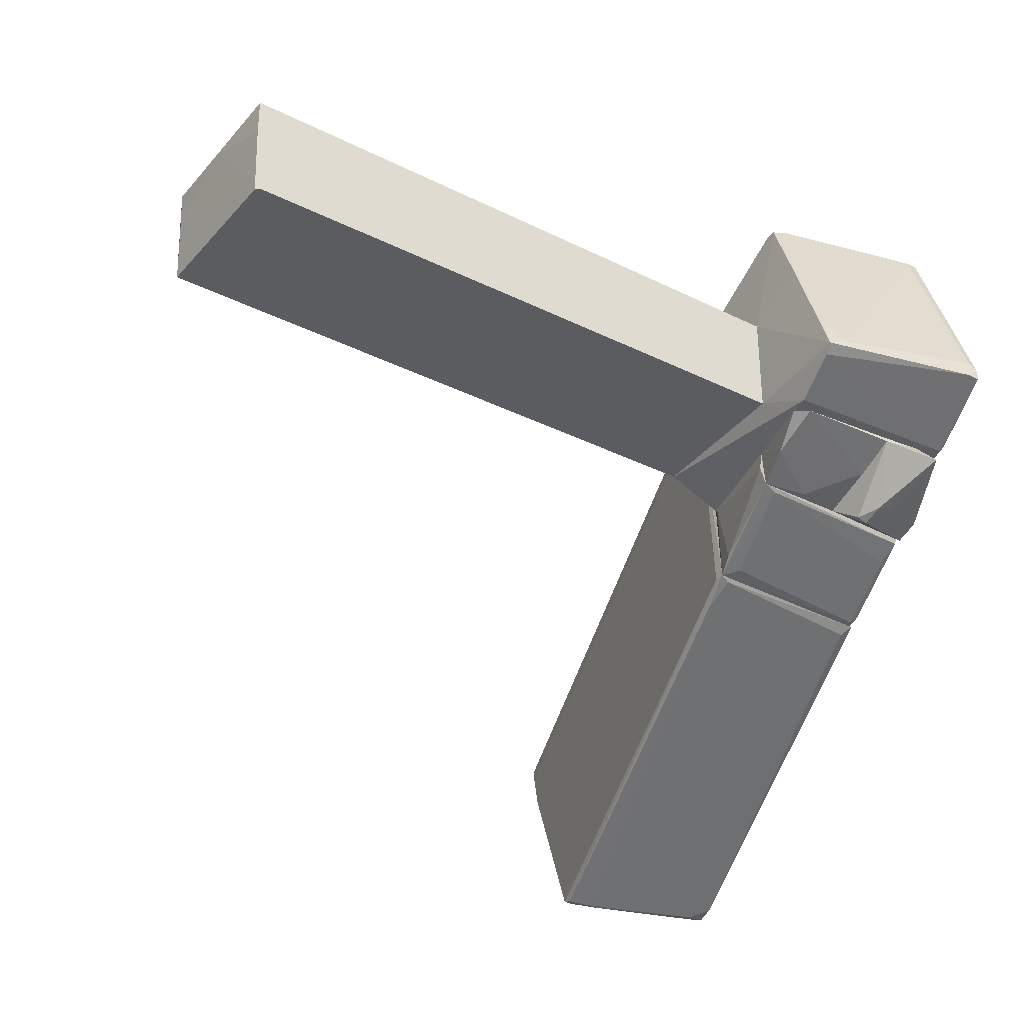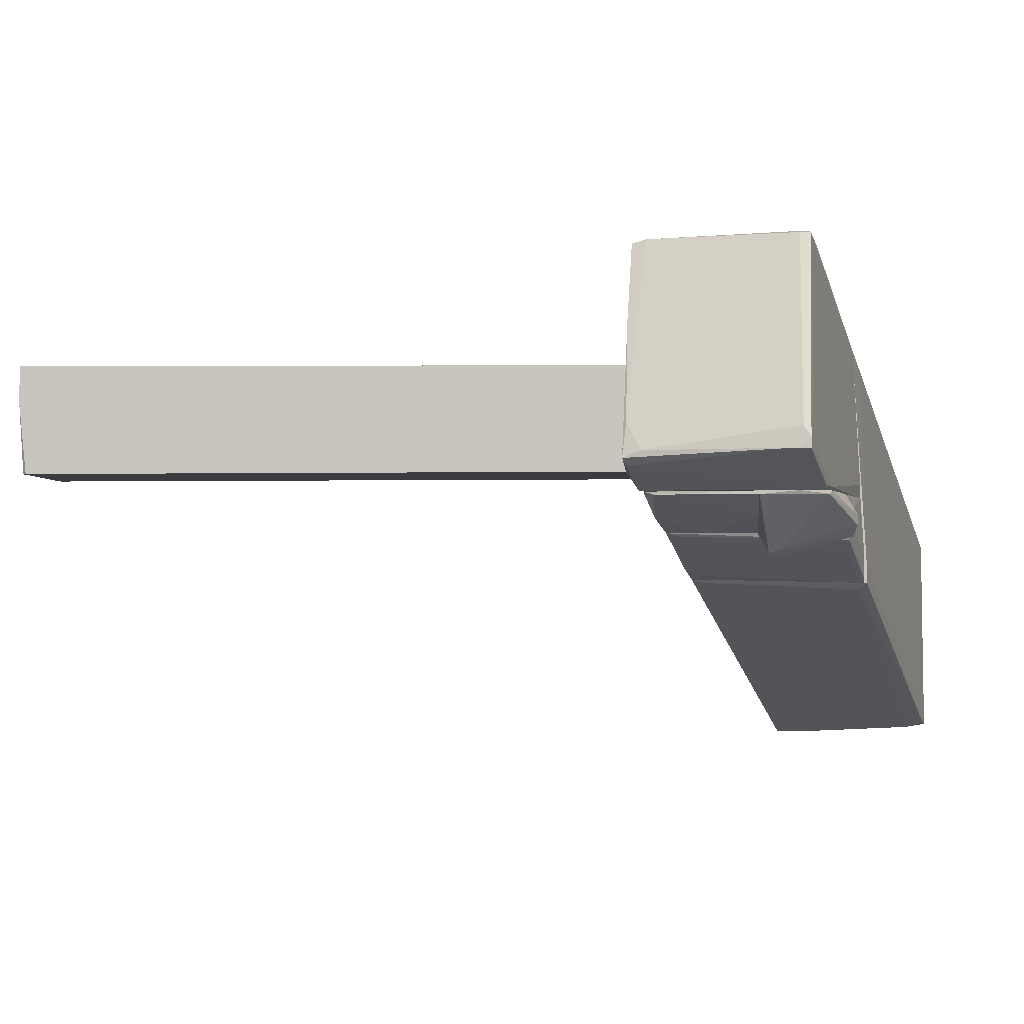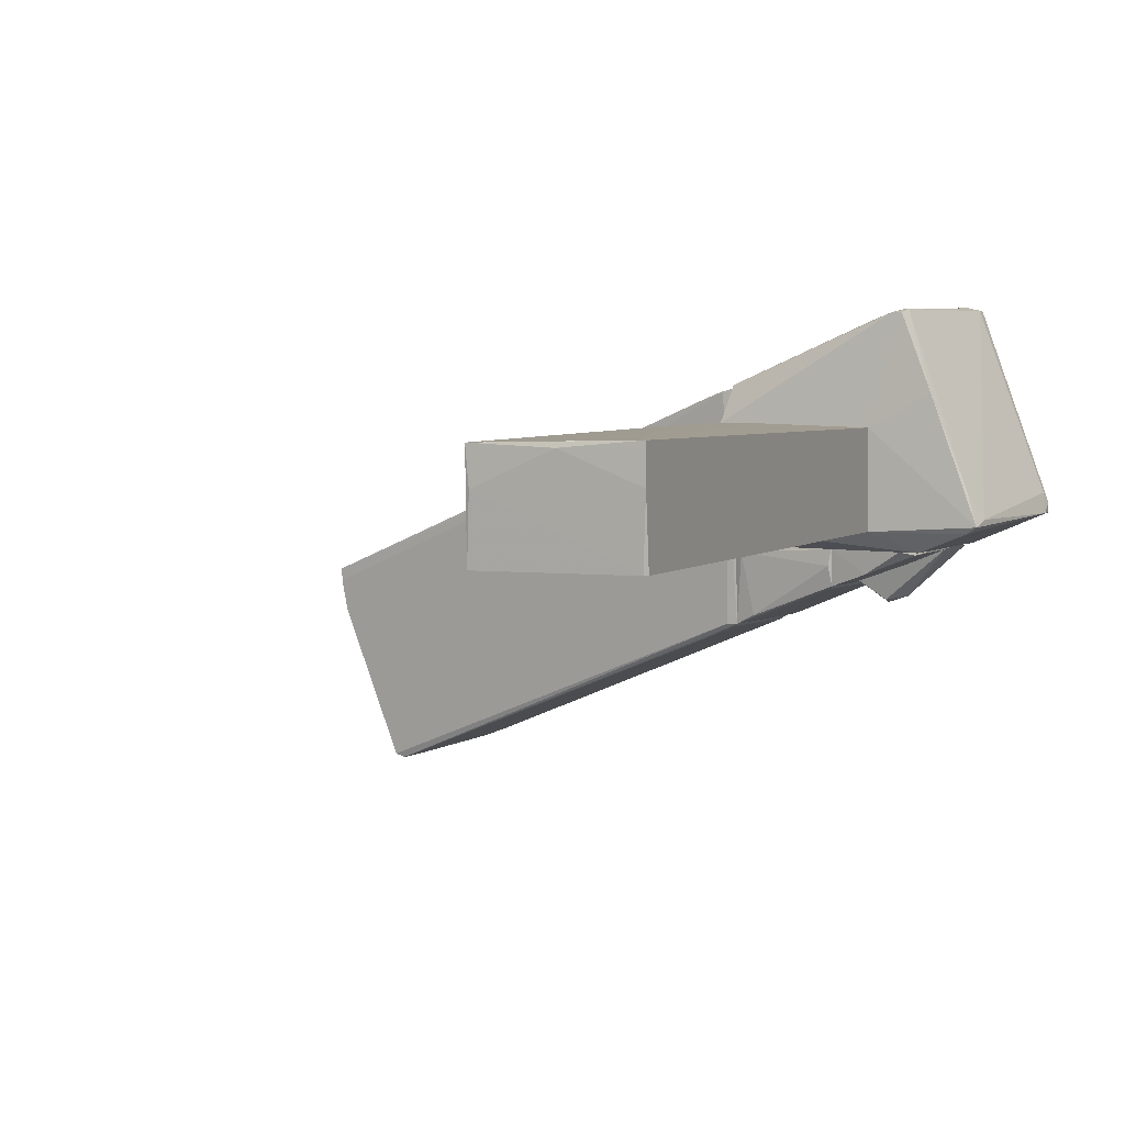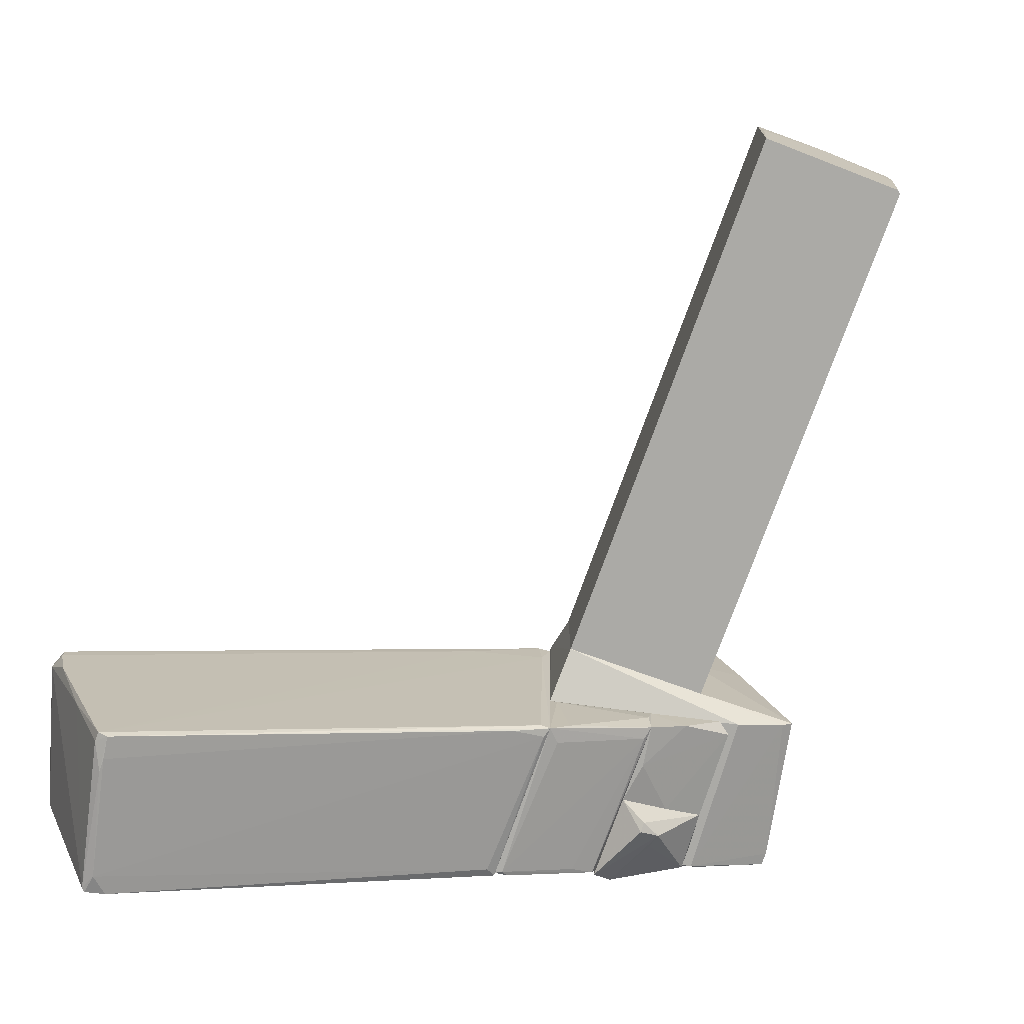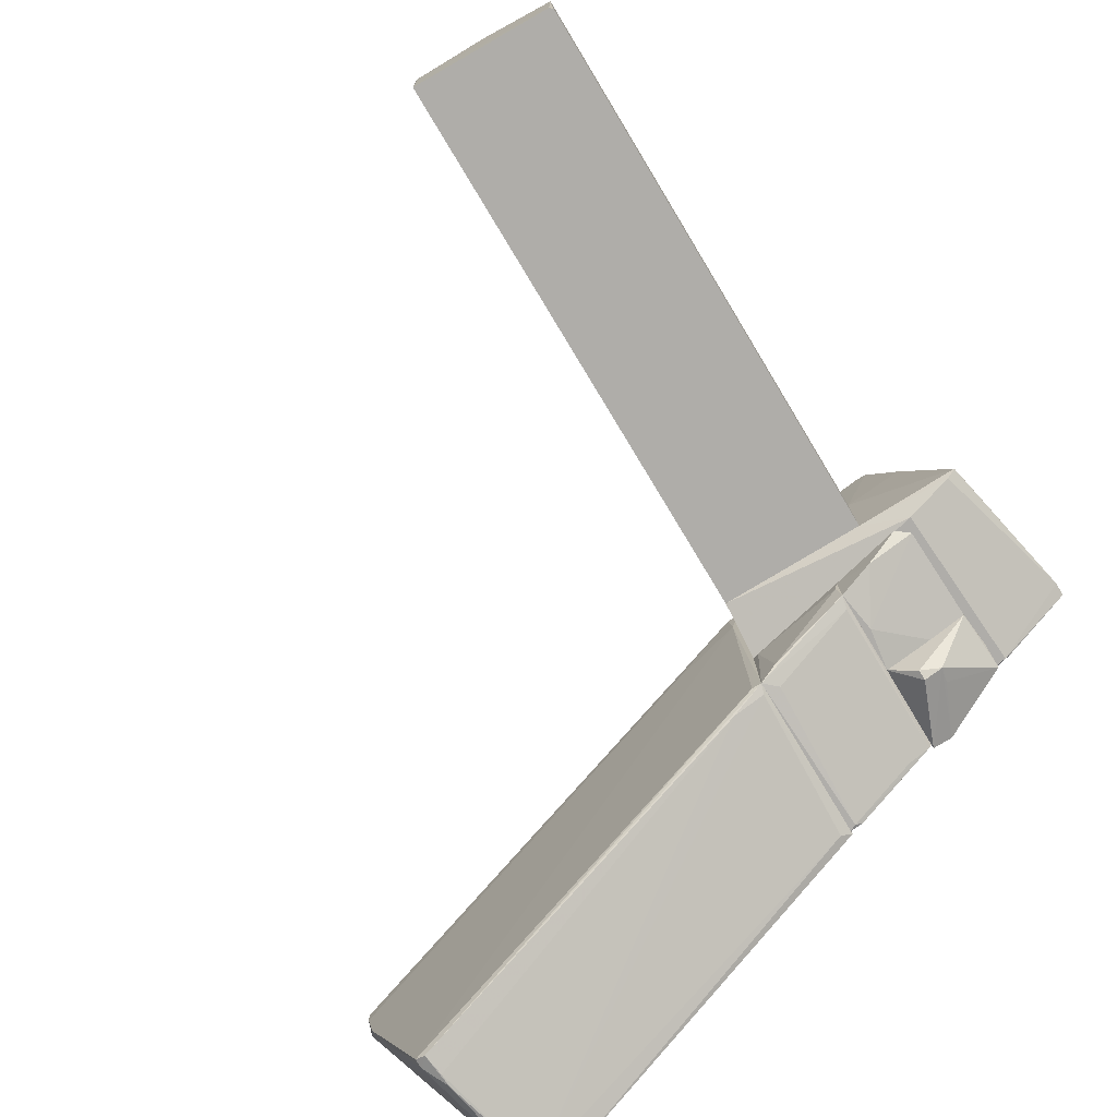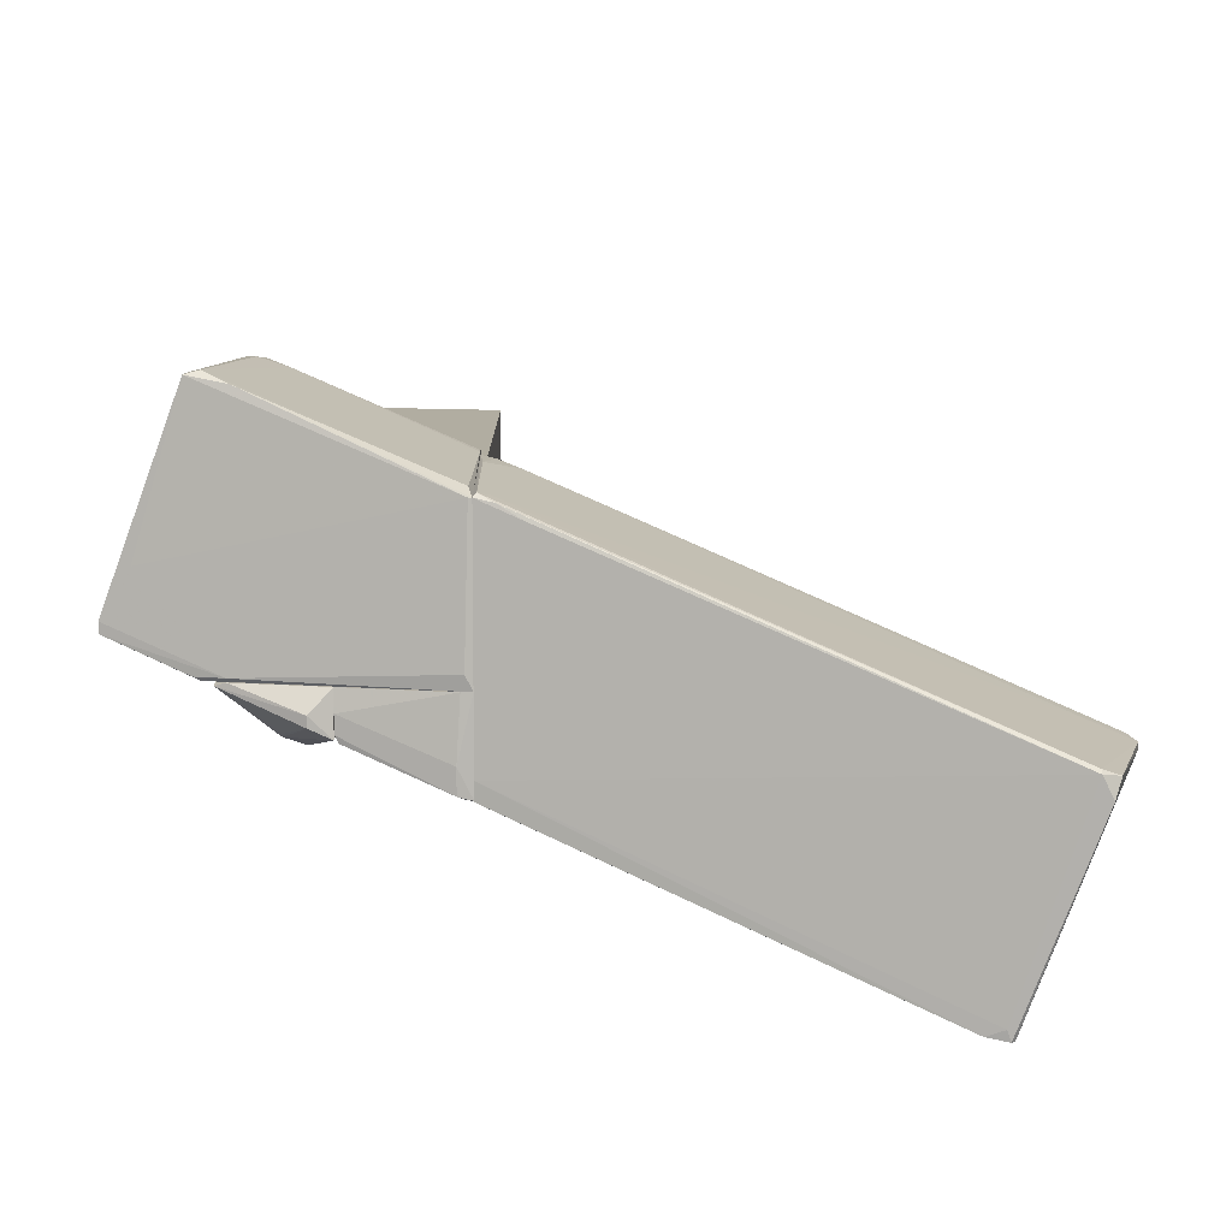
<metadata>
{"format":"obj","ext":"obj","renderer":"f3d","projection":"perspective","resolution":1024,"background":"white","views":[{"elev":-35.1,"azim":-123.4,"up":"+Z"},{"elev":-2.0,"azim":-85.4,"up":"+Z"},{"elev":4.3,"azim":-156.7,"up":"+Z"},{"elev":-75.8,"azim":160.2,"up":"+Z"},{"elev":-77.3,"azim":-148.9,"up":"+Z"},{"elev":10.6,"azim":-0.5,"up":"+Z"}]}
</metadata>
<code>
o convex_0
v 1.12 6.056 0.2056
v -1.21 -3.21 -0.8004
v 1.173 -3.21 -0.8004
v 1.173 -3.21 0.841
v -1.21 6.003 0.841
v -1.157 5.949 -0.8004
v -1.21 -3.21 0.7879
v 1.173 6.003 -0.8002
v 1.173 6.056 0.7879
v -1.21 5.897 -0.8004
v 1.173 -0.8271 0.841
v 0.6432 -3.21 0.841
v -0.04483 6.056 0.735
v -1.21 6.003 0.2583
v -1.104 6.003 0.841
f 11 9 15
f 2 3 4
f 3 2 6
f 2 4 7
f 5 2 7
f 4 3 8
f 6 1 8
f 3 6 8
f 4 8 9
f 8 1 9
f 2 5 10
f 6 2 10
f 5 4 11
f 4 9 11
f 4 5 12
f 7 4 12
f 5 7 12
f 1 6 13
f 9 1 13
f 5 9 13
f 10 5 14
f 6 10 14
f 5 13 14
f 13 6 14
f 9 5 15
f 5 11 15
o convex_1
v 1.279 -4.693 1.371
v 7.897 -6.281 -5.142
v 7.897 -6.07 -5.142
v 9.327 -6.069 -1.912
v 8.479 -8.399 -1.754
v 1.226 -6.916 -2.441
v 1.226 -4.163 -2.388
v 1.226 -6.704 1.211
v 7.526 -8.346 -4.983
v 1.438 -4.004 1.317
v 8.109 -5.699 -5.089
v 9.221 -5.805 -1.86
v 8.744 -8.24 -1.807
v 7.209 -8.293 -4.93
v 1.279 -6.651 1.264
v 1.226 -4.004 1.371
v 1.385 -6.81 -2.548
v 1.385 -4.163 -2.388
v 1.226 -6.916 -2.177
v 9.327 -6.069 -2.018
v 1.809 -4.322 -2.653
v 7.579 -8.293 -4.983
v 2.603 -4.269 0.6814
v 8.638 -8.399 -2.071
v 9.115 -5.805 -2.601
v 7.95 -5.699 -5.142
v 8.109 -5.858 -5.089
v 7.473 -8.028 -5.036
v 1.862 -6.863 0.9466
v 1.756 -4.163 1.211
v 8.479 -8.346 -1.701
v 8.691 -5.964 -1.648
v 1.385 -4.004 0.8408
v 7.473 -8.346 -4.824
v 1.279 -4.322 -2.441
v 1.438 -6.493 1.211
v 8.638 -5.858 -3.818
v 9.221 -5.805 -2.071
v 1.491 -6.757 1.158
f 46 30 54
f 22 21 23
f 22 23 31
f 16 25 31
f 30 16 31
f 23 30 31
f 29 21 32
f 23 21 34
f 21 29 34
f 27 19 35
f 19 28 35
f 25 27 38
f 20 24 39
f 28 20 39
f 35 28 39
f 24 37 39
f 37 35 39
f 26 38 40
f 17 18 41
f 22 33 41
f 33 26 41
f 36 22 41
f 18 36 41
f 37 17 42
f 17 41 42
f 41 26 42
f 18 17 43
f 24 29 43
f 29 32 43
f 36 18 43
f 17 37 43
f 37 24 43
f 34 20 44
f 23 34 44
f 25 16 45
f 27 25 45
f 28 19 46
f 20 28 46
f 19 27 47
f 27 45 47
f 46 19 47
f 22 31 48
f 31 25 48
f 33 22 48
f 26 33 48
f 38 26 48
f 25 38 48
f 24 20 49
f 29 24 49
f 20 34 49
f 34 29 49
f 21 22 50
f 32 21 50
f 22 36 50
f 43 32 50
f 36 43 50
f 16 30 51
f 45 16 51
f 30 46 51
f 46 47 51
f 47 45 51
f 35 37 52
f 26 40 52
f 40 35 52
f 37 42 52
f 42 26 52
f 27 35 53
f 38 27 53
f 35 40 53
f 40 38 53
f 30 23 54
f 23 44 54
f 44 20 54
f 20 46 54
o convex_2
v -1.21 -3.475 2.429
v -2.11 -6.122 -1.118
v -2.216 -6.122 -1.065
v 1.226 -6.704 1.211
v 1.173 -3.21 -0.8002
v -2.904 -3.21 -0.6942
v -2.269 -5.91 2.588
v 1.226 -6.81 -1.118
v 1.226 -3.952 1.423
v -3.381 -5.857 -0.4296
v -1.951 -3.422 -1.118
v -1.686 -3.316 2.535
v 1.173 -3.21 0.8407
v 1.226 -4.11 -1.118
v -2.057 -5.857 2.641
v 1.173 -6.493 1.317
v -3.381 -5.645 -0.5886
v -2.269 -5.751 2.588
v -2.957 -3.475 -0.5886
v 1.119 -6.81 -0.9058
v -1.21 -3.21 0.7877
v -1.739 -3.528 2.588
v -3.328 -5.751 -0.2706
v 1.173 -6.704 1.211
v -1.792 -6.228 -1.065
v -1.528 -3.316 2.535
v -2.745 -3.263 -0.8002
v -2.163 -3.263 1.317
v -2.957 -5.91 0.2589
v 1.226 -4.11 1.423
v -1.21 -3.21 -0.8002
v -1.686 -6.016 2.482
v -3.381 -5.857 -0.5886
v -1.633 -3.634 2.588
v -2.745 -3.263 -0.165
f 76 82 89
f 58 62 63
f 62 56 65
f 59 60 67
f 63 59 67
f 59 63 68
f 63 62 68
f 65 59 68
f 62 65 68
f 61 69 72
f 60 71 73
f 62 58 74
f 67 60 75
f 66 67 75
f 72 69 76
f 64 61 77
f 71 64 77
f 61 72 77
f 73 71 77
f 72 73 77
f 74 58 78
f 74 78 79
f 57 56 79
f 56 62 79
f 62 74 79
f 55 63 80
f 63 67 80
f 67 66 80
f 66 76 80
f 65 56 81
f 56 71 81
f 71 60 81
f 75 60 82
f 66 75 82
f 76 66 82
f 61 64 83
f 78 61 83
f 79 78 83
f 64 79 83
f 63 55 84
f 58 63 84
f 55 69 84
f 70 58 84
f 69 70 84
f 60 59 85
f 59 65 85
f 81 60 85
f 65 81 85
f 69 61 86
f 58 70 86
f 70 69 86
f 78 58 86
f 61 78 86
f 56 57 87
f 71 56 87
f 64 71 87
f 57 79 87
f 79 64 87
f 69 55 88
f 76 69 88
f 55 80 88
f 80 76 88
f 60 73 89
f 73 72 89
f 72 76 89
f 82 60 89
o convex_3
v 0.9079 -4.057 -2.23
v -0.4686 -6.545 -1.701
v -0.4686 -6.545 -1.436
v 1.226 -6.863 -2.442
v 1.226 -6.81 -1.118
v -0.4686 -3.74 -1.118
v 1.226 -4.111 -1.118
v -0.4686 -3.793 -1.701
v -0.4686 -6.492 -1.118
v 1.226 -4.163 -2.389
v -0.04497 -6.545 -1.965
v 1.014 -6.863 -2.389
v 1.014 -4.375 -2.336
v -0.4155 -4.004 -1.754
v -0.4155 -6.545 -1.806
v 1.12 -6.81 -2.442
v 1.067 -6.81 -1.118
v 1.12 -4.057 -1.224
v -0.4155 -3.74 -1.383
v 1.014 -6.863 -2.018
f 94 106 109
f 91 92 95
f 94 93 96
f 95 94 96
f 91 95 97
f 95 92 98
f 94 95 98
f 96 93 99
f 97 90 99
f 92 91 101
f 99 102 103
f 97 99 103
f 103 100 104
f 91 97 104
f 101 91 104
f 97 103 104
f 101 104 105
f 99 93 105
f 93 101 105
f 102 99 105
f 103 102 105
f 100 103 105
f 104 100 105
f 98 92 106
f 94 98 106
f 95 96 107
f 99 90 107
f 96 99 107
f 90 97 108
f 97 95 108
f 107 90 108
f 95 107 108
f 93 94 109
f 92 101 109
f 101 93 109
f 106 92 109
o convex_4
v -1.157 -5.752 -1.859
v -0.4687 -5.169 -1.118
v -0.4687 -6.493 -1.118
v -1.951 -5.752 -1.118
v -0.4687 -6.599 -1.753
v -0.8923 -5.328 -2.018
v -1.898 -5.169 -1.171
v -1.951 -6.175 -1.171
v -0.4687 -5.169 -1.701
v -1.21 -5.487 -1.965
v -0.7865 -6.652 -1.595
v -0.8923 -5.487 -2.071
v -1.792 -6.228 -1.118
v -0.7865 -6.652 -1.436
v -1.898 -5.169 -1.118
f 116 113 124
f 112 111 113
f 111 112 114
f 113 116 117
f 111 114 118
f 116 111 118
f 115 116 118
f 116 115 119
f 110 117 119
f 117 116 119
f 117 110 120
f 110 119 120
f 119 114 120
f 118 114 121
f 115 118 121
f 114 119 121
f 119 115 121
f 112 113 122
f 113 117 122
f 114 112 123
f 120 114 123
f 117 120 123
f 112 122 123
f 122 117 123
f 113 111 124
f 111 116 124
o convex_5
v -1.633 -3.475 -1.118
v -1.898 -5.169 -1.171
v -1.263 -5.169 -1.436
v -0.4687 -5.169 -1.118
v -0.4687 -3.792 -1.701
v -0.4687 -3.74 -1.118
v -0.4687 -5.169 -1.701
v -1.845 -3.634 -1.171
v -1.898 -5.169 -1.118
v -0.5746 -4.48 -1.701
v -1.051 -3.634 -1.489
f 129 134 135
f 126 127 128
f 125 128 130
f 128 129 130
f 128 127 131
f 129 128 131
f 127 126 132
f 126 128 133
f 128 125 133
f 132 126 133
f 125 132 133
f 131 127 134
f 129 131 134
f 127 132 134
f 134 132 135
f 125 130 135
f 130 129 135
f 132 125 135

</code>
